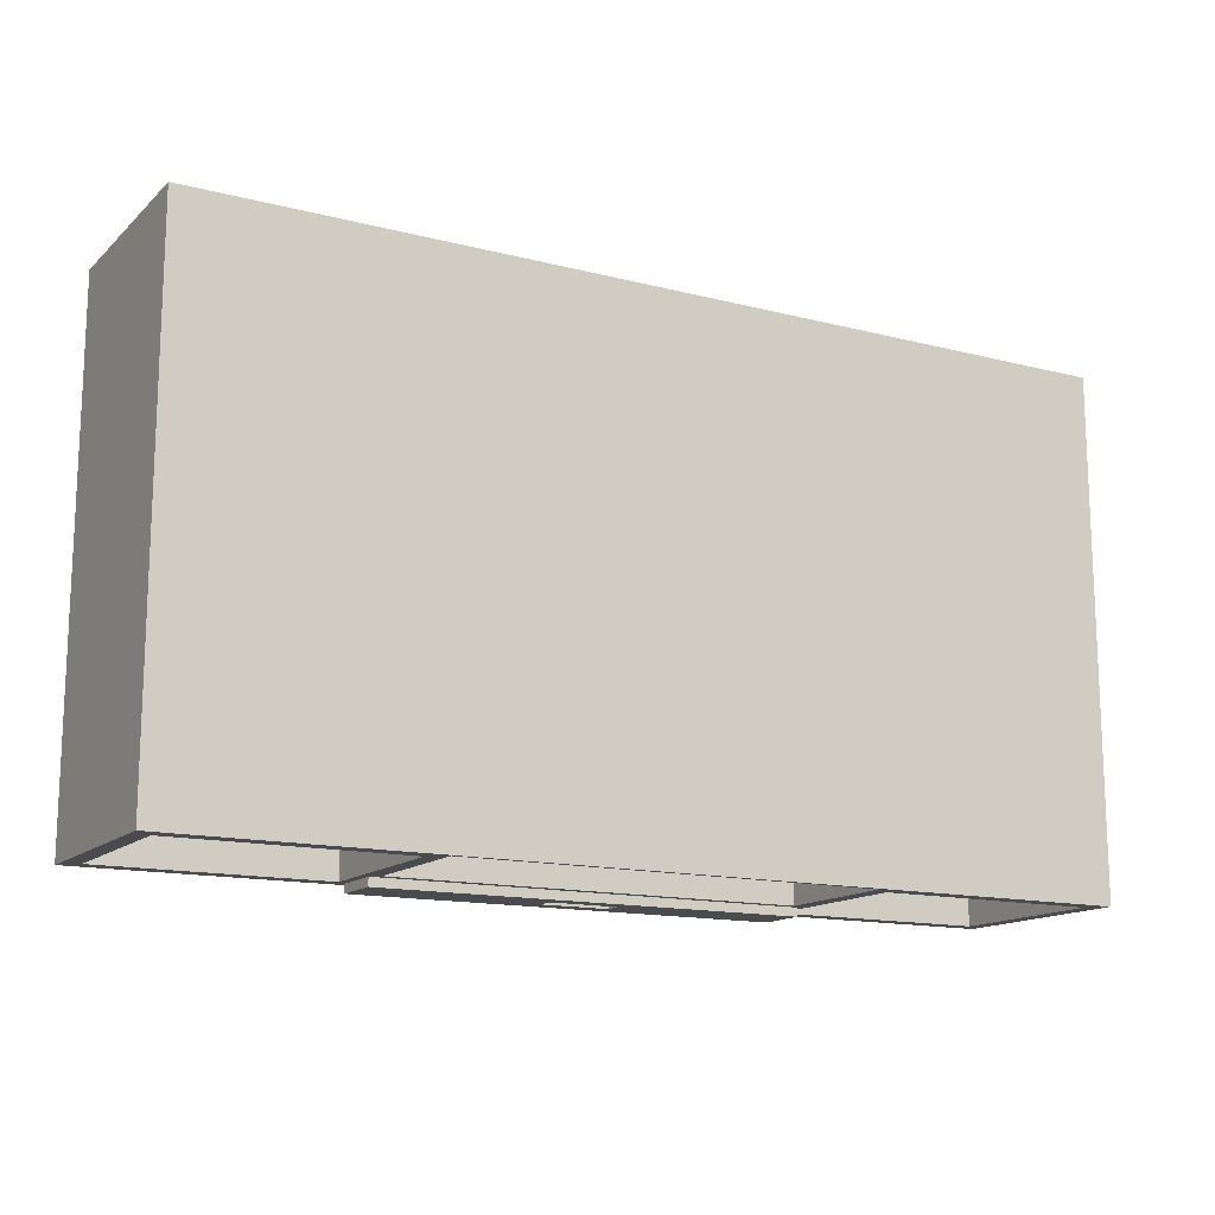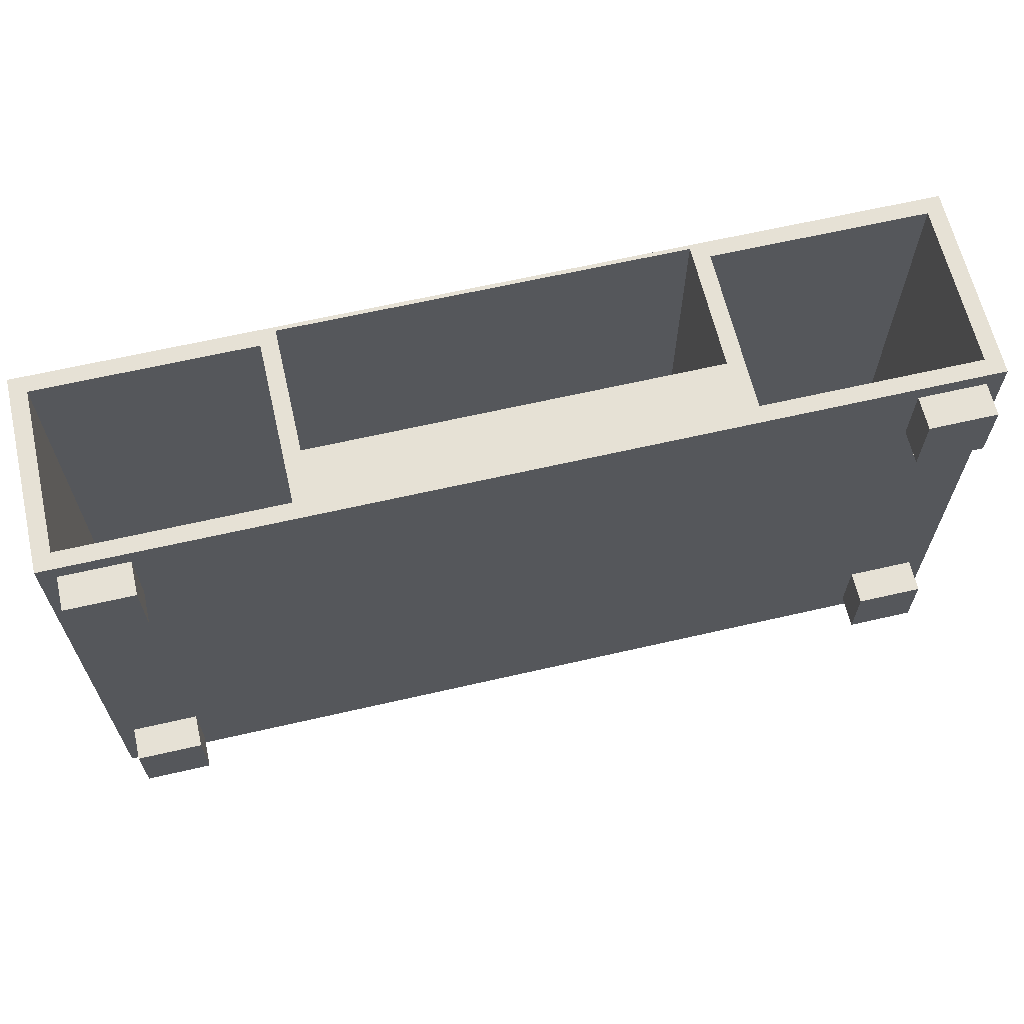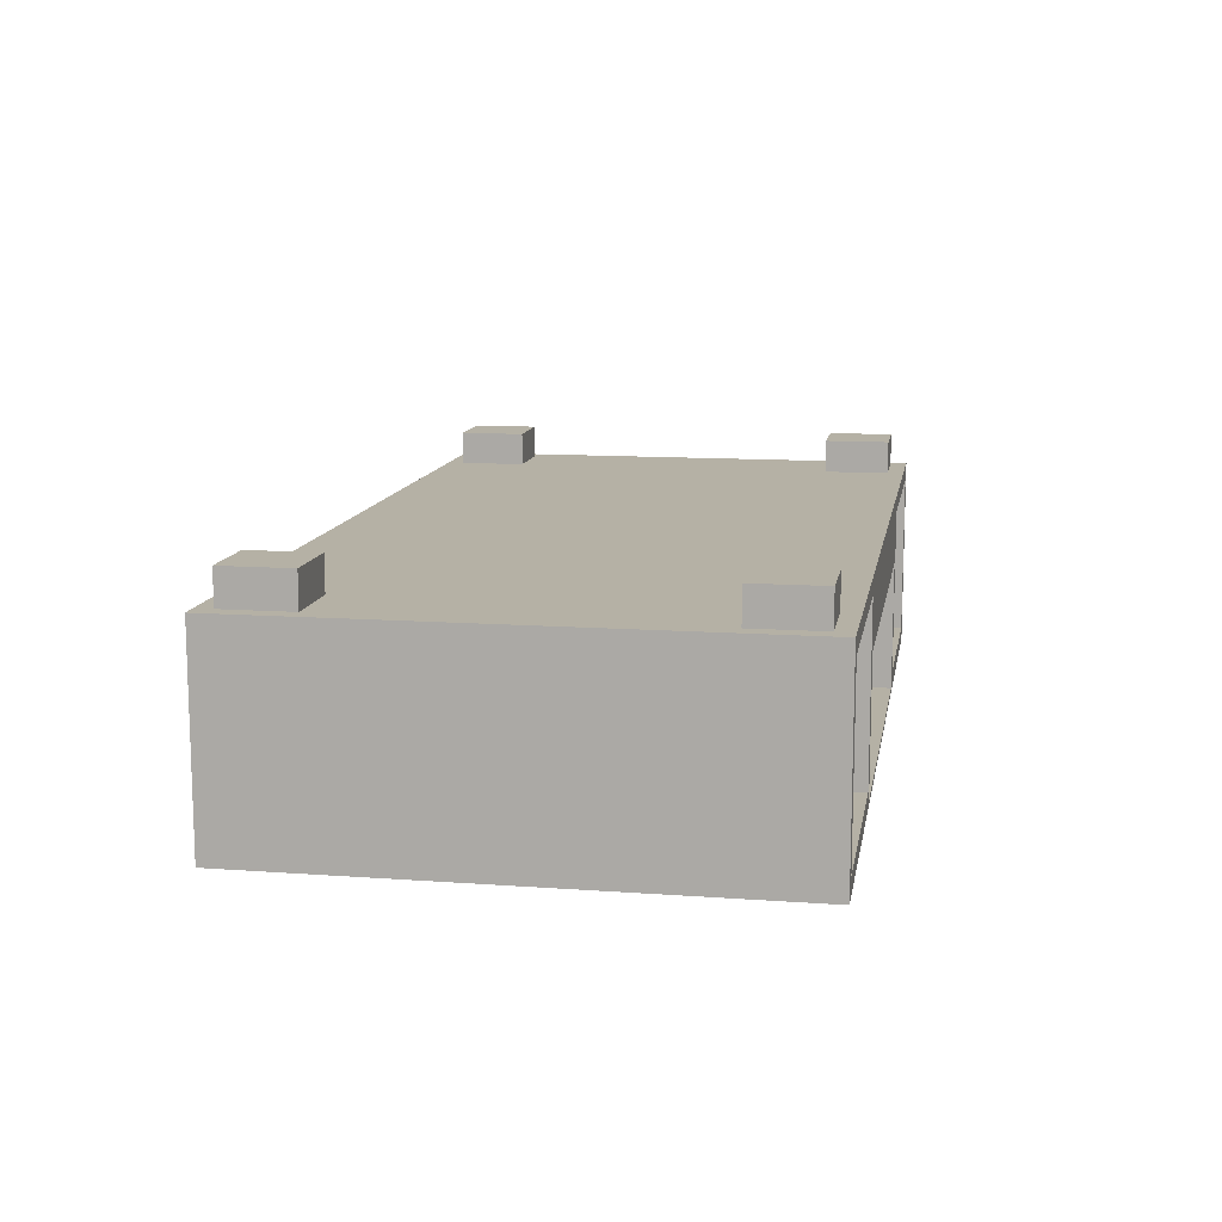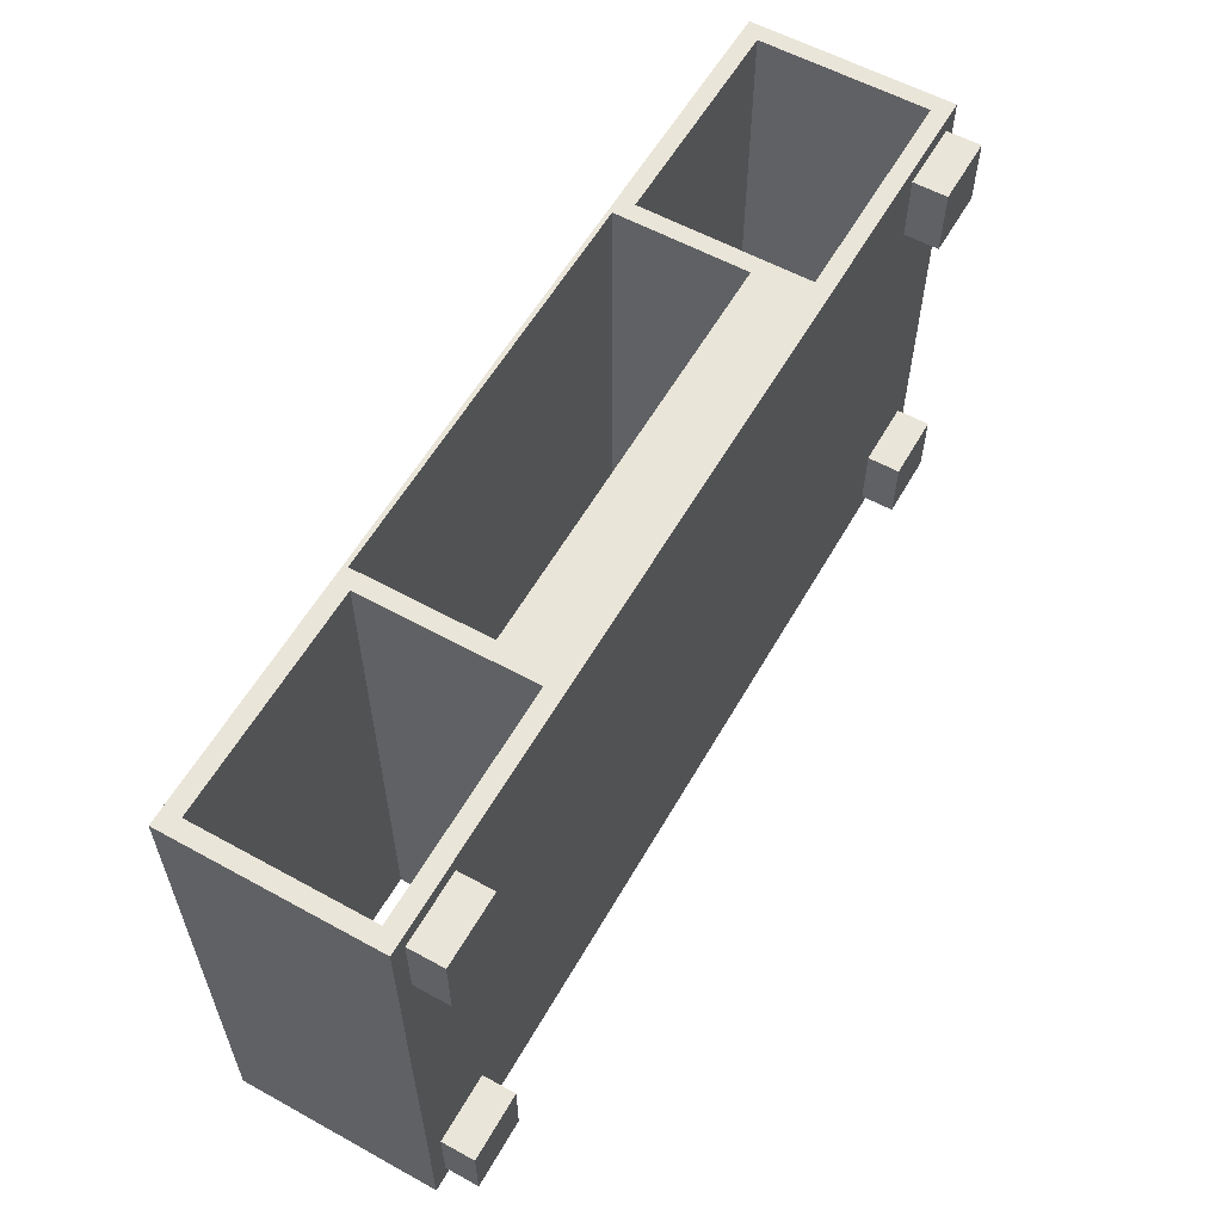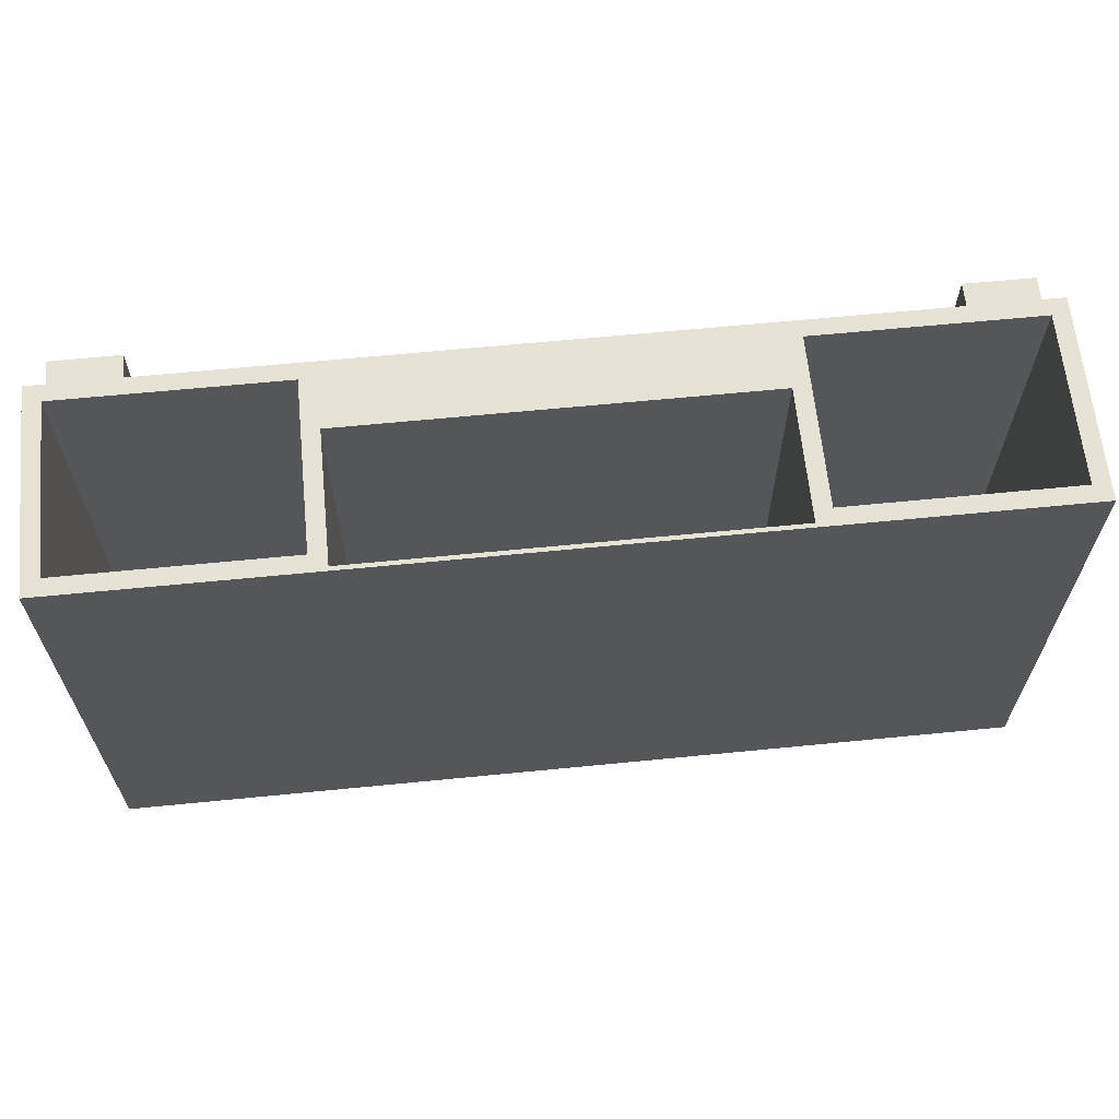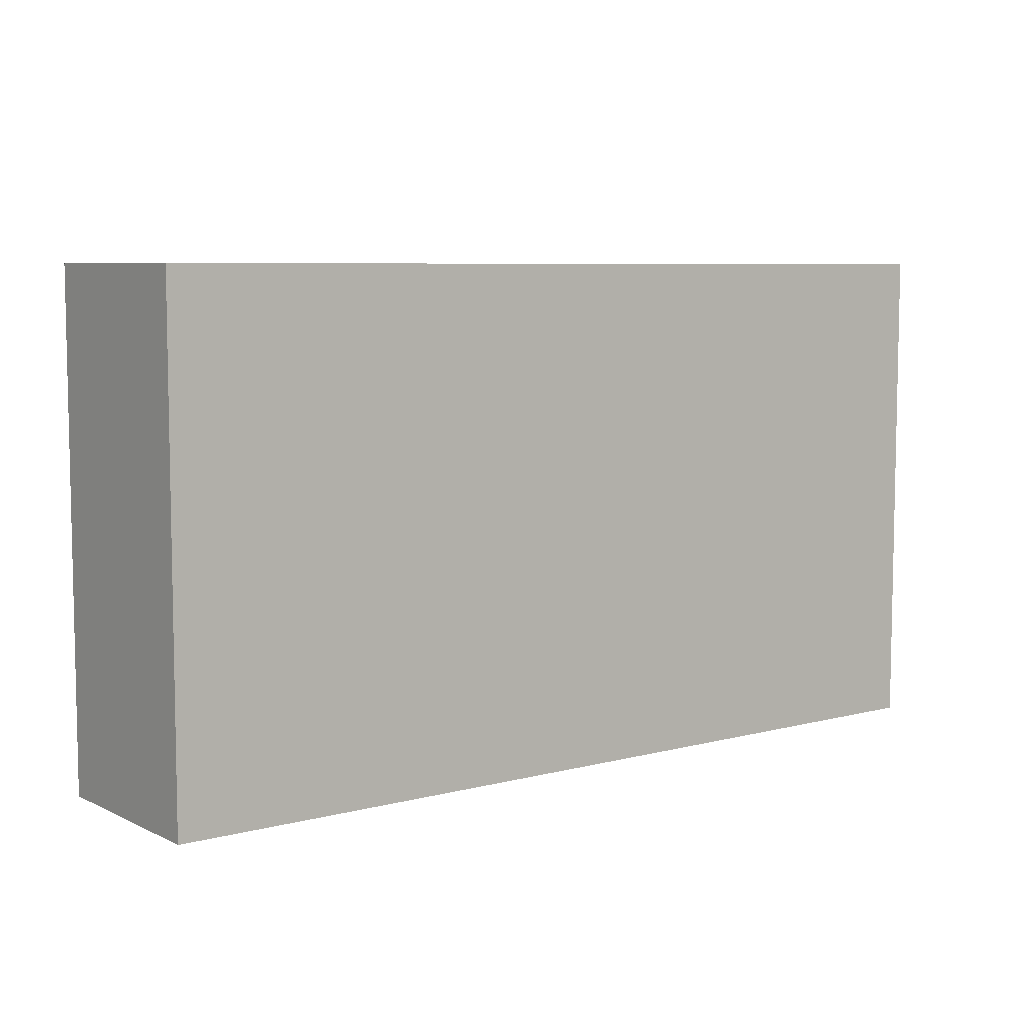
<metadata>
{"format":"obj","ext":"obj","renderer":"f3d","projection":"perspective","resolution":1024,"background":"white","views":[{"elev":-14.3,"azim":-29.2,"up":"+Z"},{"elev":64.1,"azim":166.9,"up":"+Z"},{"elev":11.9,"azim":-80.2,"up":"+Y"},{"elev":58.3,"azim":119.6,"up":"+Z"},{"elev":63.7,"azim":-5.7,"up":"+Z"},{"elev":7.0,"azim":-37.0,"up":"+Z"}]}
</metadata>
<code>
v 0.4247 0.05398 -0.1923
v 0.4089 0.05398 -0.1766
v 0.4247 0.05398 0.2795
v -0.4247 0.05398 -0.1923
v 0.4089 0.05398 0.2638
v 0.4247 -0.1348 -0.1923
v 0.1966 0.04611 -0.1923
v 0.346 0.05398 -0.1766
v -0.4247 0.05398 0.2795
v 0.4089 0.05398 -0.1137
v 0.4247 -0.1348 0.2795
v 0.4089 -0.119 -0.1923
v 0.4089 0.03825 -0.1923
v -0.1966 0.04611 -0.1923
v 0.346 0.05398 -0.1137
v 0.346 0.08543 -0.1766
v 0.346 0.05398 0.2638
v -0.4089 0.03825 0.2795
v 0.4089 0.08543 -0.1137
v 0.4089 0.05398 0.2009
v 0.4089 -0.119 0.2795
v 0.1966 -0.1348 0.2795
v 0.1966 -0.1308 -0.1923
v 0.2045 0.03825 -0.1923
v -0.2045 0.03825 -0.1923
v -0.1966 0.04611 -0.2002
v -0.346 0.05398 -0.1766
v 0.4089 0.08543 -0.1766
v 0.346 0.05398 0.2009
v 0.4089 0.08543 0.2638
v -0.346 0.05398 0.2638
v -0.4089 -0.119 0.2795
v -0.2045 0.03825 0.2795
v 0.4089 0.03825 0.2795
v 0.1966 -0.1348 -0.1923
v 0.2045 -0.119 -0.1923
v 0.1966 -0.001072 -0.1923
v 0.2045 0.03825 0.2795
v -0.4089 0.03825 -0.1923
v -0.1966 -0.001072 -0.1923
v 0.1966 0.04611 -0.2002
v -0.4089 0.05398 -0.1766
v 0.346 0.08543 -0.1137
v 0.346 0.08543 0.2009
v 0.346 0.08543 0.2638
v -0.4089 0.05398 0.2638
v -0.4247 -0.1348 0.2795
v -0.4089 -0.119 -0.1923
v 0.4089 0.08543 0.2009
v 0.1966 -0.1308 0.2795
v 0.1887 -0.008937 -0.1923
v 0.1966 -0.001072 -0.2002
v -0.2045 -0.119 -0.1923
v 0.03146 0.03038 -0.2002
v -0.1966 -0.001072 -0.2002
v -0.4089 0.05398 -0.1137
v -0.346 0.05398 -0.1137
v -0.4089 0.08543 -0.1766
v -0.346 0.08543 0.2638
v -0.4089 0.05398 0.2009
v -0.1966 -0.1308 0.2795
v -0.2045 -0.119 0.2795
v -0.1887 -0.008937 0.2795
v 0.1887 -0.1308 0.2795
v 0.1887 -0.1308 -0.1923
v 0.2045 -0.119 0.2795
v -0.4247 -0.1348 -0.1923
v -0.1887 -0.008937 -0.1923
v 0.03146 0.01466 -0.2002
v -0.03146 0.03038 -0.2002
v -0.03146 0.01466 -0.2002
v -0.346 0.08543 -0.1137
v -0.346 0.08543 -0.1766
v -0.346 0.05398 0.2009
v -0.4089 0.08543 0.2638
v -0.4089 0.08543 0.2009
v -0.1966 -0.1348 0.2795
v 0.1887 -0.008937 0.2795
v -0.1966 -0.1348 -0.1923
v -0.1966 -0.1308 -0.1923
v -0.1887 -0.1308 -0.1923
v -0.1887 -0.1308 0.2795
v 0.03146 0.01466 -0.1923
v -0.03146 0.03038 -0.1923
v -0.4089 0.08543 -0.1137
v -0.346 0.08543 0.2009
v 0.03146 0.03038 -0.1923
v -0.03146 0.01466 -0.1923
g mesh1_mesh1-geometry
f 1 2 3
f 2 1 4
f 3 2 1
f 4 1 2
f 5 3 2
f 2 3 5
f 3 6 1
f 1 6 3
f 1 7 4
f 4 7 1
f 2 4 8
f 8 4 2
f 3 5 9
f 9 5 3
f 5 2 10
f 10 2 5
f 6 3 11
f 11 3 6
f 6 12 1
f 1 12 6
f 1 13 7
f 7 13 1
f 14 4 7
f 7 4 14
f 8 4 15
f 15 4 8
f 8 10 2
f 2 10 8
f 16 2 8
f 8 2 16
f 9 5 17
f 17 5 9
f 9 18 3
f 3 18 9
f 2 19 10
f 10 19 2
f 5 10 20
f 20 10 5
f 21 11 3
f 3 11 21
f 22 6 11
f 11 6 22
f 6 23 12
f 12 23 6
f 1 12 13
f 13 12 1
f 24 7 13
f 13 7 24
f 25 4 14
f 14 4 25
f 7 26 14
f 14 26 7
f 15 4 27
f 27 4 15
f 10 8 15
f 15 8 10
f 15 16 8
f 8 16 15
f 2 16 28
f 28 16 2
f 5 29 17
f 17 29 5
f 30 17 5
f 5 17 30
f 9 17 31
f 31 17 9
f 9 32 18
f 18 32 9
f 33 3 18
f 18 3 33
f 19 2 28
f 28 2 19
f 19 15 10
f 10 15 19
f 15 20 10
f 10 20 15
f 29 5 20
f 20 5 29
f 20 30 5
f 5 30 20
f 11 21 22
f 22 21 11
f 21 3 34
f 34 3 21
f 6 22 35
f 35 22 6
f 23 6 35
f 35 6 23
f 12 23 36
f 36 23 12
f 21 13 12
f 12 13 21
f 24 37 7
f 7 37 24
f 13 38 24
f 24 38 13
f 39 4 25
f 25 4 39
f 40 25 14
f 14 25 40
f 26 7 41
f 41 7 26
f 26 40 14
f 14 40 26
f 27 4 42
f 42 4 27
f 15 27 29
f 29 27 15
f 16 15 43
f 43 15 16
f 16 19 28
f 28 19 16
f 29 27 17
f 17 27 29
f 17 44 29
f 29 44 17
f 17 30 45
f 45 30 17
f 31 17 27
f 27 17 31
f 9 31 46
f 46 31 9
f 47 32 9
f 9 32 47
f 48 18 32
f 32 18 48
f 38 3 33
f 33 3 38
f 18 25 33
f 33 25 18
f 15 19 43
f 43 19 15
f 20 15 29
f 29 15 20
f 44 20 29
f 29 20 44
f 30 20 49
f 49 20 30
f 22 21 50
f 50 21 22
f 34 3 38
f 38 3 34
f 13 21 34
f 34 21 13
f 23 51 36
f 36 51 23
f 36 21 12
f 12 21 36
f 36 37 24
f 24 37 36
f 52 7 37
f 37 7 52
f 38 13 34
f 34 13 38
f 38 36 24
f 24 36 38
f 48 4 39
f 39 4 48
f 25 18 39
f 39 18 25
f 40 53 25
f 25 53 40
f 7 52 41
f 41 52 7
f 41 54 26
f 26 54 41
f 40 26 55
f 55 26 40
f 42 4 56
f 56 4 42
f 42 57 27
f 27 57 42
f 58 27 42
f 42 27 58
f 19 16 43
f 43 16 19
f 44 17 45
f 45 17 44
f 30 44 45
f 45 44 30
f 31 27 57
f 57 27 31
f 59 46 31
f 31 46 59
f 31 60 46
f 46 60 31
f 9 46 4
f 4 46 9
f 47 61 32
f 32 61 47
f 4 47 9
f 9 47 4
f 18 48 39
f 39 48 18
f 62 48 32
f 32 48 62
f 33 63 38
f 38 63 33
f 25 62 33
f 33 62 25
f 20 44 49
f 49 44 20
f 44 30 49
f 49 30 44
f 50 21 64
f 64 21 50
f 65 50 23
f 23 50 65
f 51 23 65
f 65 23 51
f 36 51 37
f 37 51 36
f 21 36 66
f 66 36 21
f 40 52 37
f 37 52 40
f 36 38 66
f 66 38 36
f 48 67 4
f 4 67 48
f 68 53 40
f 40 53 68
f 62 25 53
f 53 25 62
f 52 69 41
f 41 69 52
f 41 69 54
f 54 69 41
f 70 26 54
f 54 26 70
f 71 55 26
f 26 55 71
f 52 40 55
f 55 40 52
f 56 4 60
f 60 4 56
f 57 42 56
f 56 42 57
f 56 58 42
f 42 58 56
f 27 72 57
f 57 72 27
f 27 58 73
f 73 58 27
f 31 57 74
f 74 57 31
f 46 59 75
f 75 59 46
f 74 59 31
f 31 59 74
f 60 31 74
f 74 31 60
f 60 4 46
f 46 4 60
f 46 76 60
f 60 76 46
f 61 47 77
f 77 47 61
f 32 61 62
f 62 61 32
f 47 4 67
f 67 4 47
f 48 62 53
f 53 62 48
f 62 63 33
f 33 63 62
f 78 38 63
f 63 38 78
f 66 64 21
f 21 64 66
f 50 65 64
f 64 65 50
f 47 79 77
f 77 79 47
f 79 48 80
f 80 48 79
f 80 48 81
f 81 48 80
f 80 82 81
f 81 82 80
f 64 51 65
f 65 51 64
f 37 51 40
f 40 51 37
f 78 66 38
f 38 66 78
f 67 48 79
f 79 48 67
f 81 53 68
f 68 53 81
f 68 40 51
f 51 40 68
f 69 52 71
f 71 52 69
f 83 54 69
f 69 54 83
f 71 26 70
f 70 26 71
f 54 84 70
f 70 84 54
f 55 71 52
f 52 71 55
f 74 56 60
f 60 56 74
f 56 74 57
f 57 74 56
f 72 56 57
f 57 56 72
f 58 56 85
f 85 56 58
f 72 27 73
f 73 27 72
f 58 72 73
f 73 72 58
f 59 76 75
f 75 76 59
f 76 46 75
f 75 46 76
f 59 74 86
f 86 74 59
f 76 74 60
f 60 74 76
f 61 63 62
f 62 63 61
f 79 47 67
f 67 47 79
f 53 81 48
f 48 81 53
f 63 51 78
f 78 51 63
f 64 66 78
f 78 66 64
f 82 80 61
f 61 80 82
f 81 63 82
f 82 63 81
f 51 64 78
f 78 64 51
f 63 81 68
f 68 81 63
f 51 63 68
f 68 63 51
f 71 83 69
f 69 83 71
f 54 83 87
f 87 83 54
f 84 71 70
f 70 71 84
f 84 54 87
f 87 54 84
f 56 72 85
f 85 72 56
f 72 58 85
f 85 58 72
f 76 59 86
f 86 59 76
f 74 76 86
f 86 76 74
f 63 61 82
f 82 61 63
f 83 71 88
f 88 71 83
f 83 84 87
f 87 84 83
f 71 84 88
f 88 84 71
f 84 83 88
f 88 83 84
g mesh1_mesh1-geometry
f 77 35 22
f 22 35 77
f 35 50 22
f 22 50 35
f 35 80 23
f 23 80 35
f 50 35 23
f 23 35 50
f 50 77 22
f 22 77 50
f 35 77 79
f 79 77 35
f 80 35 79
f 79 35 80
f 23 80 81
f 81 80 23
f 61 50 64
f 64 50 61
f 77 50 61
f 61 50 77
f 77 80 79
f 79 80 77
f 23 81 65
f 65 81 23
f 80 77 61
f 61 77 80
f 81 64 65
f 65 64 81
f 61 64 82
f 82 64 61
f 64 81 82
f 82 81 64

</code>
